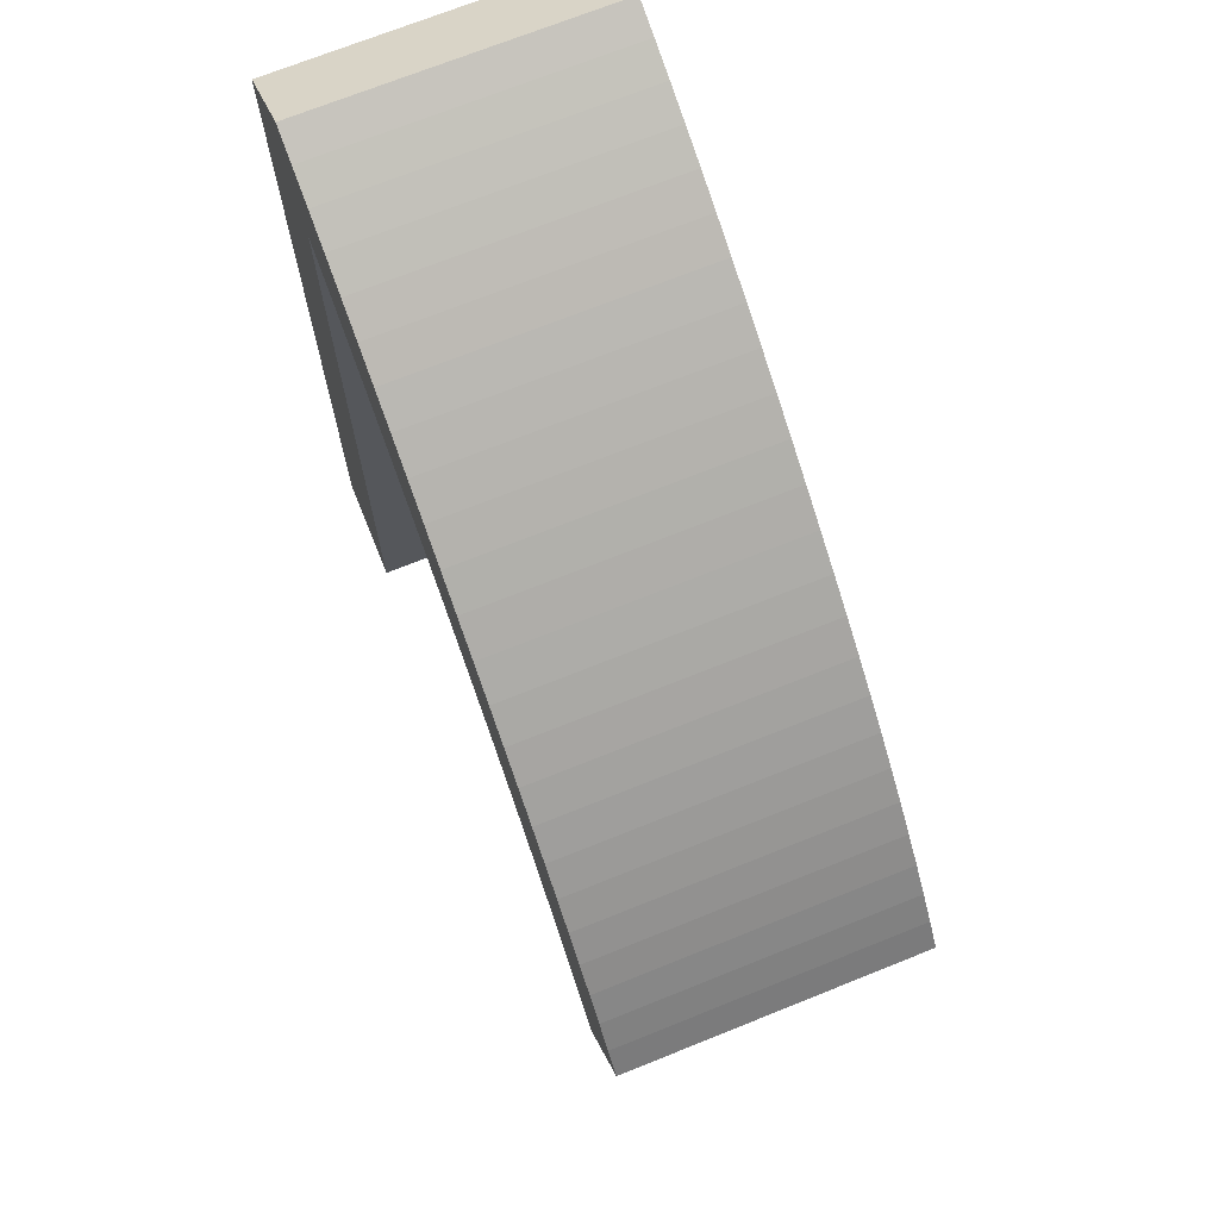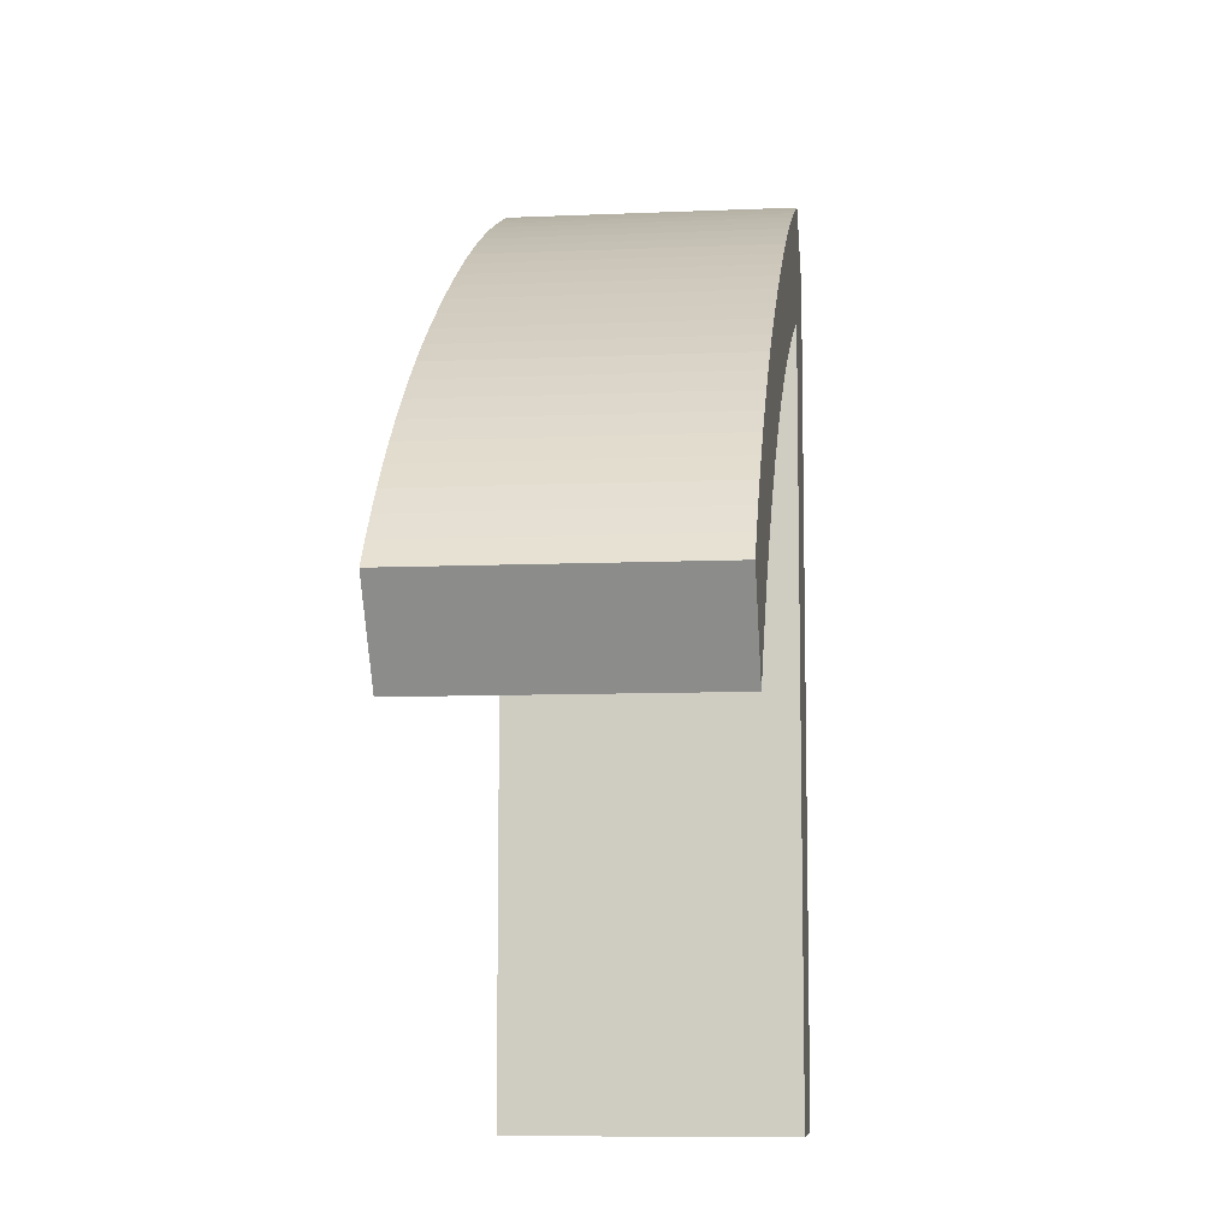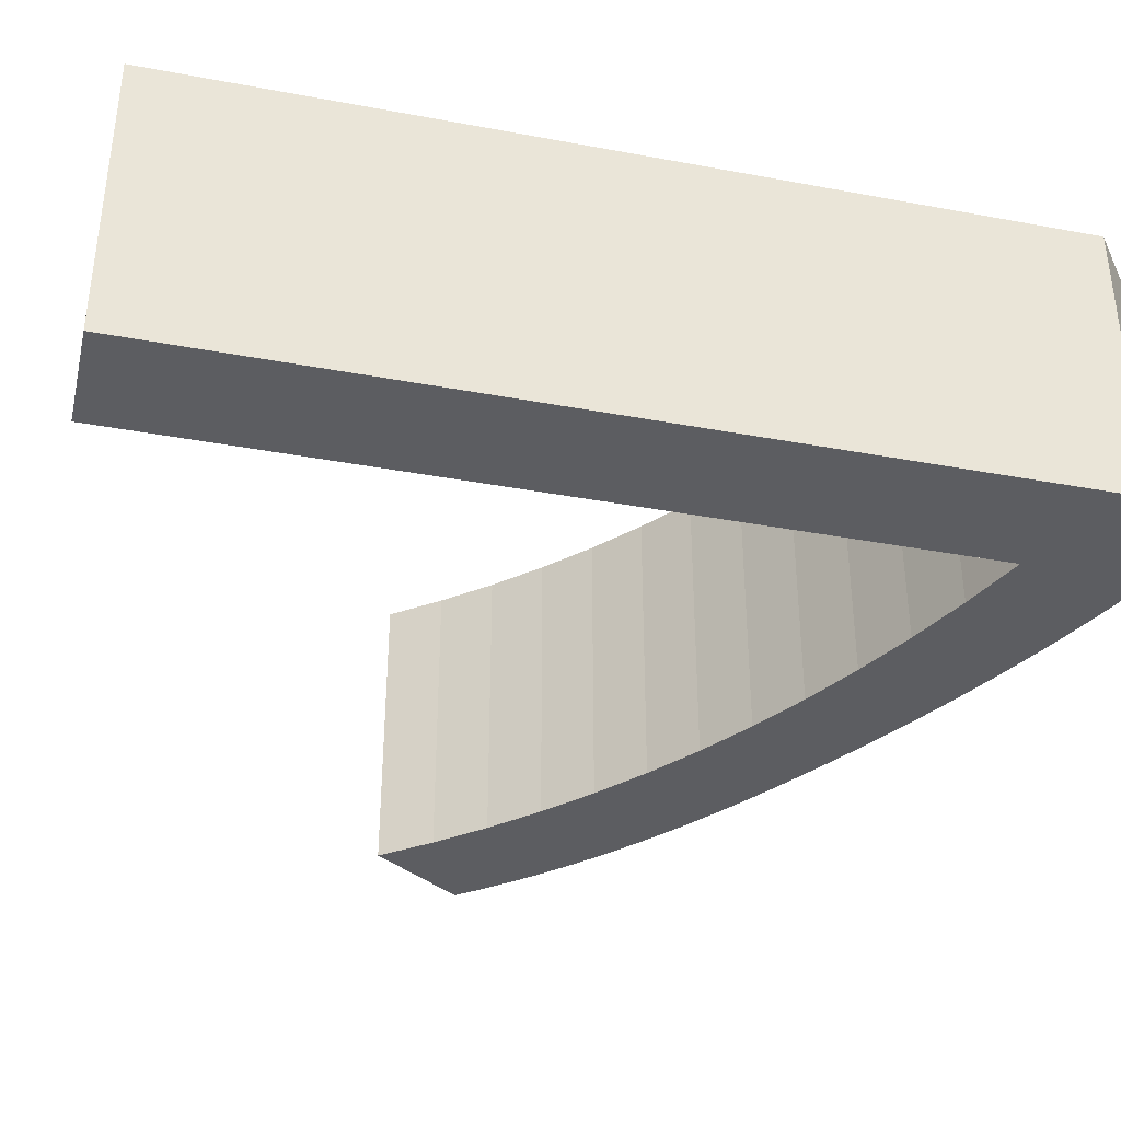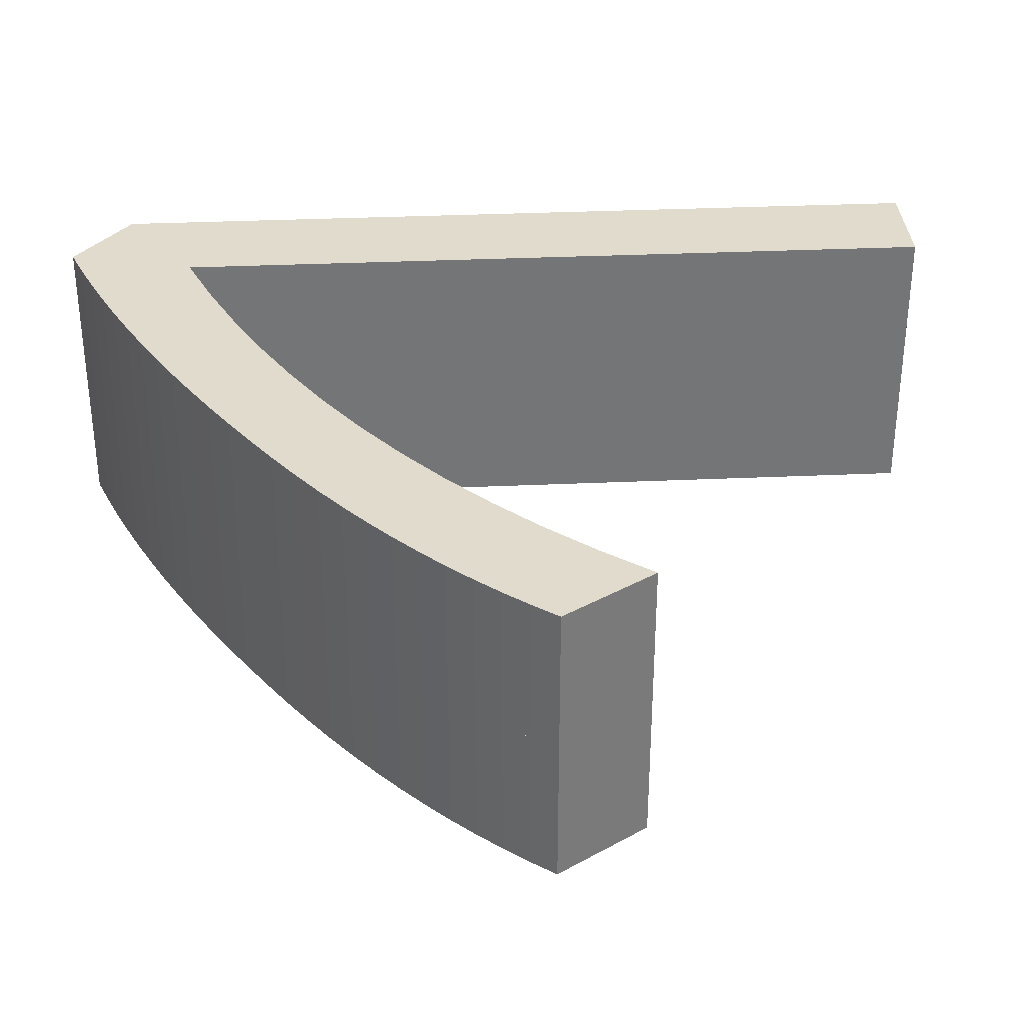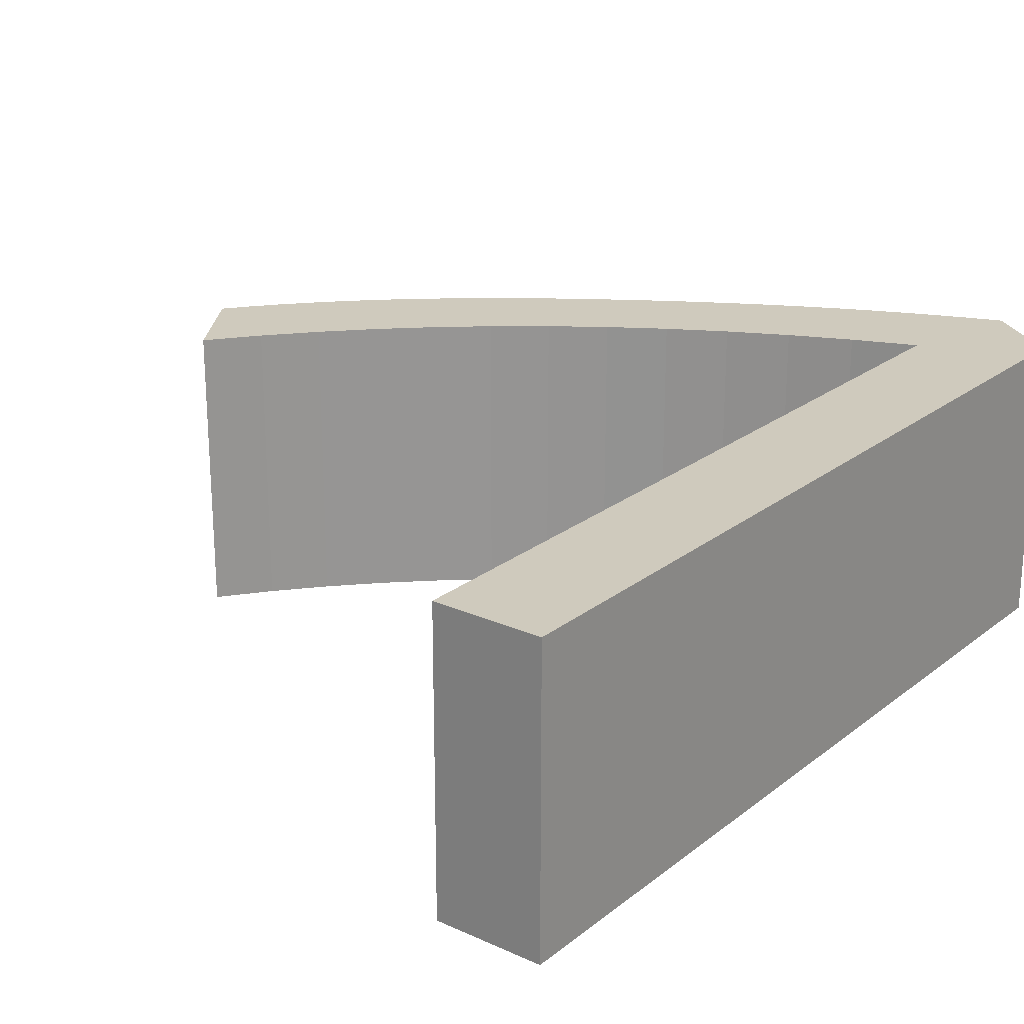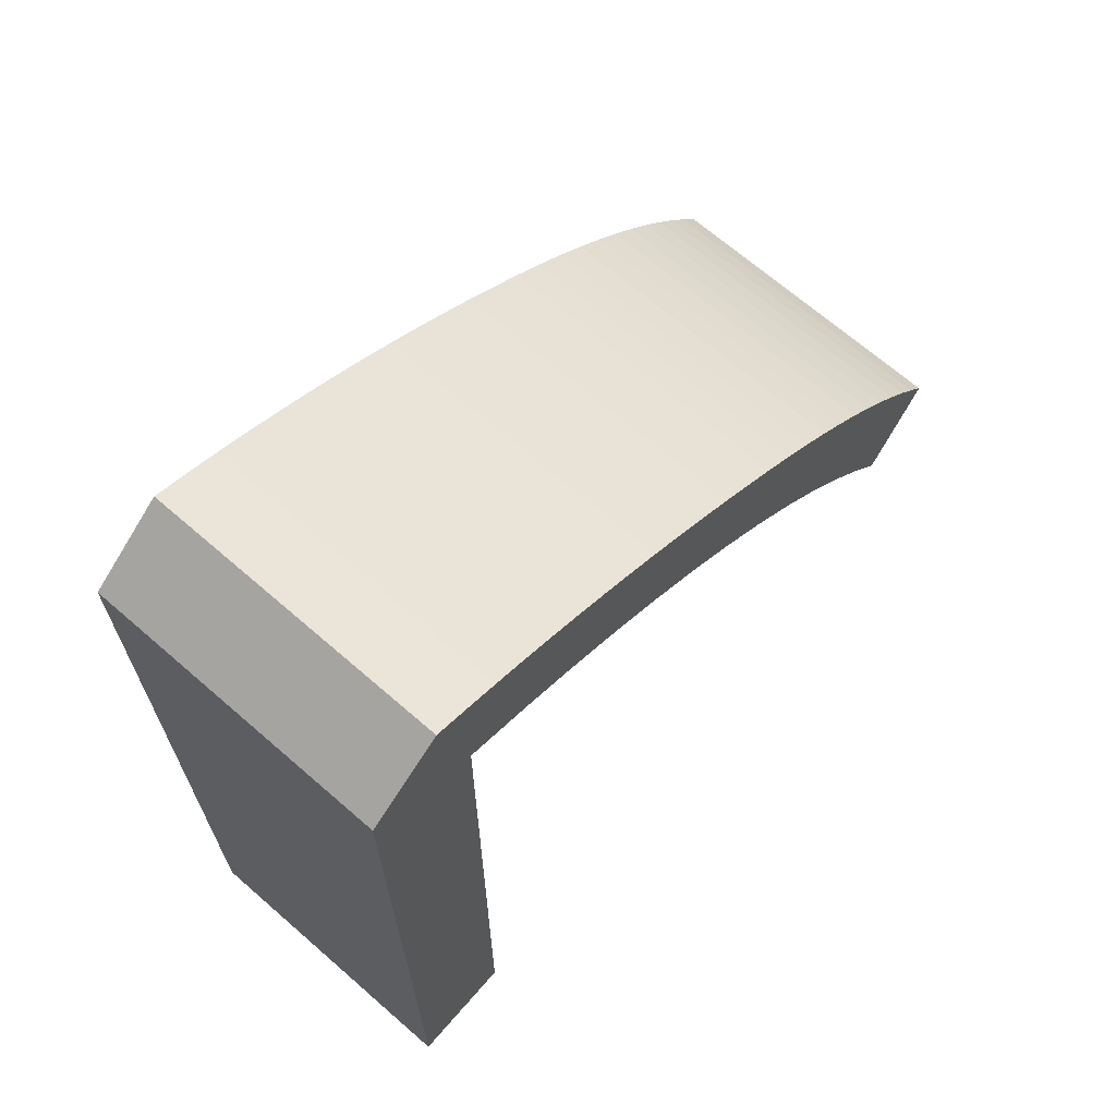
<metadata>
{"format":"obj","ext":"obj","renderer":"f3d","projection":"perspective","resolution":1024,"background":"white","views":[{"elev":71.0,"azim":68.1,"up":"+Z"},{"elev":-8.6,"azim":96.7,"up":"+Z"},{"elev":-37.2,"azim":-103.5,"up":"+Y"},{"elev":33.8,"azim":86.5,"up":"+Y"},{"elev":22.8,"azim":-142.4,"up":"+Y"},{"elev":68.0,"azim":-48.9,"up":"+Z"}]}
</metadata>
<code>
o Curve_Mesh
v 0.000282 0 -0.00028
v 0.7362 0 -0.00028
v 0.7362 0 5.39
v 1.162 0 5.218
v 1.571 0 5.032
v 1.966 0 4.832
v 2.344 0 4.618
v 2.707 0 4.389
v 3.054 0 4.147
v 3.386 0 3.89
v 3.702 0 3.619
v 4.002 0 3.334
v 4.286 0 3.034
v 4.555 0 2.721
v 4.808 0 2.393
v 4.813 0 2.401
v 4.829 0 2.424
v 4.852 0 2.46
v 4.883 0 2.506
v 4.919 0 2.561
v 4.96 0 2.623
v 5.003 0 2.688
v 5.048 0 2.756
v 5.093 0 2.823
v 5.136 0 2.889
v 5.177 0 2.95
v 5.213 0 3.005
v 5.087 0 3.17
v 4.952 0 3.333
v 4.809 0 3.495
v 4.659 0 3.655
v 4.5 0 3.813
v 4.334 0 3.97
v 4.159 0 4.125
v 3.977 0 4.278
v 3.786 0 4.429
v 3.588 0 4.579
v 3.381 0 4.727
v 3.167 0 4.873
v 2.944 0 5.021
v 2.721 0 5.163
v 2.499 0 5.299
v 2.277 0 5.43
v 2.056 0 5.554
v 1.835 0 5.673
v 1.614 0 5.786
v 1.394 0 5.893
v 1.174 0 5.994
v 0.9545 0 6.089
v 0.7354 0 6.178
v 0.5168 0 6.262
v 0.5099 0 6.257
v 0.4905 0 6.242
v 0.4603 0 6.219
v 0.4211 0 6.189
v 0.3748 0 6.153
v 0.3231 0 6.113
v 0.2678 0 6.071
v 0.2107 0 6.027
v 0.1536 0 5.983
v 0.09832 0 5.941
v 0.04661 0 5.901
v 0.000282 0 5.865
v 0.000282 0.01 -0.00028
v 0.7362 0.01 -0.00028
v 0.7362 0.01 5.39
v 1.162 0.01 5.218
v 1.571 0.01 5.032
v 1.966 0.01 4.832
v 2.344 0.01 4.618
v 2.707 0.01 4.389
v 3.054 0.01 4.147
v 3.386 0.01 3.89
v 3.702 0.01 3.619
v 4.002 0.01 3.334
v 4.286 0.01 3.034
v 4.555 0.01 2.721
v 4.808 0.01 2.393
v 4.813 0.01 2.401
v 4.829 0.01 2.424
v 4.852 0.01 2.46
v 4.883 0.01 2.506
v 4.919 0.01 2.561
v 4.96 0.01 2.623
v 5.003 0.01 2.688
v 5.048 0.01 2.756
v 5.093 0.01 2.823
v 5.136 0.01 2.889
v 5.177 0.01 2.95
v 5.213 0.01 3.005
v 5.087 0.01 3.17
v 4.952 0.01 3.333
v 4.809 0.01 3.495
v 4.659 0.01 3.655
v 4.5 0.01 3.813
v 4.334 0.01 3.97
v 4.159 0.01 4.125
v 3.977 0.01 4.278
v 3.786 0.01 4.429
v 3.588 0.01 4.579
v 3.381 0.01 4.727
v 3.167 0.01 4.873
v 2.944 0.01 5.021
v 2.721 0.01 5.163
v 2.499 0.01 5.299
v 2.277 0.01 5.43
v 2.056 0.01 5.554
v 1.835 0.01 5.673
v 1.614 0.01 5.786
v 1.394 0.01 5.893
v 1.174 0.01 5.994
v 0.9545 0.01 6.089
v 0.7354 0.01 6.178
v 0.5168 0.01 6.262
v 0.5099 0.01 6.257
v 0.4905 0.01 6.242
v 0.4603 0.01 6.219
v 0.4211 0.01 6.189
v 0.3748 0.01 6.153
v 0.3231 0.01 6.113
v 0.2678 0.01 6.071
v 0.2107 0.01 6.027
v 0.1536 0.01 5.983
v 0.09832 0.01 5.941
v 0.04661 0.01 5.901
v 0.000282 0.01 5.865
v 0.000282 -1 -0.00028
v 0.7362 -1 -0.00028
v 0.7362 -1 5.39
v 1.162 -1 5.218
v 1.571 -1 5.032
v 1.966 -1 4.832
v 2.344 -1 4.618
v 2.707 -1 4.389
v 3.054 -1 4.147
v 3.386 -1 3.89
v 3.702 -1 3.619
v 4.002 -1 3.334
v 4.286 -1 3.034
v 4.555 -1 2.721
v 4.808 -1 2.393
v 4.813 -1 2.401
v 4.829 -1 2.424
v 4.852 -1 2.46
v 4.883 -1 2.506
v 4.919 -1 2.561
v 4.96 -1 2.623
v 5.003 -1 2.688
v 5.048 -1 2.756
v 5.093 -1 2.823
v 5.136 -1 2.889
v 5.177 -1 2.95
v 5.213 -1 3.005
v 5.087 -1 3.17
v 4.952 -1 3.333
v 4.809 -1 3.495
v 4.659 -1 3.655
v 4.5 -1 3.813
v 4.334 -1 3.97
v 4.159 -1 4.125
v 3.977 -1 4.278
v 3.786 -1 4.429
v 3.588 -1 4.579
v 3.381 -1 4.727
v 3.167 -1 4.873
v 2.944 -1 5.021
v 2.721 -1 5.163
v 2.499 -1 5.299
v 2.277 -1 5.43
v 2.056 -1 5.554
v 1.835 -1 5.673
v 1.614 -1 5.786
v 1.394 -1 5.893
v 1.174 -1 5.994
v 0.9545 -1 6.089
v 0.7354 -1 6.178
v 0.5168 -1 6.262
v 0.5099 -1 6.257
v 0.4905 -1 6.242
v 0.4603 -1 6.219
v 0.4211 -1 6.189
v 0.3748 -1 6.153
v 0.3231 -1 6.113
v 0.2678 -1 6.071
v 0.2107 -1 6.027
v 0.1536 -1 5.983
v 0.09832 -1 5.941
v 0.04661 -1 5.901
v 0.000282 -1 5.865
v 0.000282 1.01 -0.00028
v 0.7362 1.01 -0.00028
v 0.7362 1.01 5.39
v 1.162 1.01 5.218
v 1.571 1.01 5.032
v 1.966 1.01 4.832
v 2.344 1.01 4.618
v 2.707 1.01 4.389
v 3.054 1.01 4.147
v 3.386 1.01 3.89
v 3.702 1.01 3.619
v 4.002 1.01 3.334
v 4.286 1.01 3.034
v 4.555 1.01 2.721
v 4.808 1.01 2.393
v 4.813 1.01 2.401
v 4.829 1.01 2.424
v 4.852 1.01 2.46
v 4.883 1.01 2.506
v 4.919 1.01 2.561
v 4.96 1.01 2.623
v 5.003 1.01 2.688
v 5.048 1.01 2.756
v 5.093 1.01 2.823
v 5.136 1.01 2.889
v 5.177 1.01 2.95
v 5.213 1.01 3.005
v 5.087 1.01 3.17
v 4.952 1.01 3.333
v 4.809 1.01 3.495
v 4.659 1.01 3.655
v 4.5 1.01 3.813
v 4.334 1.01 3.97
v 4.159 1.01 4.125
v 3.977 1.01 4.278
v 3.786 1.01 4.429
v 3.588 1.01 4.579
v 3.381 1.01 4.727
v 3.167 1.01 4.873
v 2.944 1.01 5.021
v 2.721 1.01 5.163
v 2.499 1.01 5.299
v 2.277 1.01 5.43
v 2.056 1.01 5.554
v 1.835 1.01 5.673
v 1.614 1.01 5.786
v 1.394 1.01 5.893
v 1.174 1.01 5.994
v 0.9545 1.01 6.089
v 0.7354 1.01 6.178
v 0.5168 1.01 6.262
v 0.5099 1.01 6.257
v 0.4905 1.01 6.242
v 0.4603 1.01 6.219
v 0.4211 1.01 6.189
v 0.3748 1.01 6.153
v 0.3231 1.01 6.113
v 0.2678 1.01 6.071
v 0.2107 1.01 6.027
v 0.1536 1.01 5.983
v 0.09832 1.01 5.941
v 0.04661 1.01 5.901
v 0.000282 1.01 5.865
f 3 2 1
f 3 1 63
f 16 15 14
f 17 16 14
f 18 17 14
f 19 18 14
f 20 19 14
f 21 20 14
f 22 21 14
f 23 22 14
f 23 14 13
f 24 23 13
f 25 24 13
f 26 25 13
f 27 26 13
f 28 27 13
f 28 13 12
f 29 28 12
f 30 29 12
f 30 12 11
f 31 30 11
f 31 11 10
f 32 31 10
f 33 32 10
f 33 10 9
f 34 33 9
f 35 34 9
f 35 9 8
f 36 35 8
f 36 8 7
f 37 36 7
f 38 37 7
f 38 7 6
f 39 38 6
f 39 6 5
f 40 39 5
f 41 40 5
f 41 5 4
f 42 41 4
f 42 4 3
f 43 42 3
f 43 3 63
f 44 43 63
f 45 44 63
f 46 45 63
f 47 46 63
f 47 63 62
f 48 47 62
f 48 62 61
f 48 61 60
f 48 60 59
f 49 48 59
f 49 59 58
f 49 58 57
f 50 49 57
f 50 57 56
f 50 56 55
f 51 50 52
f 52 50 55
f 52 55 54
f 52 54 53
f 66 64 65
f 66 126 64
f 79 77 78
f 80 77 79
f 81 77 80
f 82 77 81
f 83 77 82
f 84 77 83
f 85 77 84
f 86 77 85
f 86 76 77
f 87 76 86
f 88 76 87
f 89 76 88
f 90 76 89
f 91 76 90
f 91 75 76
f 92 75 91
f 93 75 92
f 93 74 75
f 94 74 93
f 94 73 74
f 95 73 94
f 96 73 95
f 96 72 73
f 97 72 96
f 98 72 97
f 98 71 72
f 99 71 98
f 99 70 71
f 100 70 99
f 101 70 100
f 101 69 70
f 102 69 101
f 102 68 69
f 103 68 102
f 104 68 103
f 104 67 68
f 105 67 104
f 105 66 67
f 106 66 105
f 106 126 66
f 107 126 106
f 108 126 107
f 109 126 108
f 110 126 109
f 110 125 126
f 111 125 110
f 111 124 125
f 111 123 124
f 111 122 123
f 112 122 111
f 112 121 122
f 112 120 121
f 113 120 112
f 113 119 120
f 113 118 119
f 114 115 113
f 115 118 113
f 115 117 118
f 115 116 117
f 57 58 121 120
f 26 27 90 89
f 30 31 94 93
f 25 26 89 88
f 56 57 120 119
f 35 36 99 98
f 34 35 98 97
f 61 62 125 124
f 31 32 95 94
f 42 43 106 105
f 51 52 115 114
f 7 8 71 70
f 23 24 87 86
f 50 51 114 113
f 44 45 108 107
f 53 54 117 116
f 41 42 105 104
f 46 47 110 109
f 32 33 96 95
f 48 49 112 111
f 38 39 102 101
f 49 50 113 112
f 11 12 75 74
f 17 18 81 80
f 3 4 67 66
f 45 46 109 108
f 43 44 107 106
f 22 23 86 85
f 58 59 122 121
f 33 34 97 96
f 28 29 92 91
f 62 63 126 125
f 18 19 82 81
f 40 41 104 103
f 9 10 73 72
f 10 11 74 73
f 14 15 78 77
f 27 28 91 90
f 54 55 118 117
f 37 38 101 100
f 19 20 83 82
f 8 9 72 71
f 21 22 85 84
f 15 16 79 78
f 2 3 66 65
f 20 21 84 83
f 47 48 111 110
f 4 5 68 67
f 29 30 93 92
f 52 53 116 115
f 16 17 80 79
f 24 25 88 87
f 55 56 119 118
f 39 40 103 102
f 59 60 123 122
f 13 14 77 76
f 1 2 65 64
f 12 13 76 75
f 63 1 64 126
f 5 6 69 68
f 6 7 70 69
f 36 37 100 99
f 60 61 124 123
f 127 128 129
f 189 127 129
f 140 141 142
f 140 142 143
f 140 143 144
f 140 144 145
f 140 145 146
f 140 146 147
f 140 147 148
f 140 148 149
f 139 140 149
f 139 149 150
f 139 150 151
f 139 151 152
f 139 152 153
f 139 153 154
f 138 139 154
f 138 154 155
f 138 155 156
f 137 138 156
f 137 156 157
f 136 137 157
f 136 157 158
f 136 158 159
f 135 136 159
f 135 159 160
f 135 160 161
f 134 135 161
f 134 161 162
f 133 134 162
f 133 162 163
f 133 163 164
f 132 133 164
f 132 164 165
f 131 132 165
f 131 165 166
f 131 166 167
f 130 131 167
f 130 167 168
f 129 130 168
f 129 168 169
f 189 129 169
f 189 169 170
f 189 170 171
f 189 171 172
f 189 172 173
f 188 189 173
f 188 173 174
f 187 188 174
f 186 187 174
f 185 186 174
f 185 174 175
f 184 185 175
f 183 184 175
f 183 175 176
f 182 183 176
f 181 182 176
f 178 176 177
f 181 176 178
f 180 181 178
f 179 180 178
f 191 190 192
f 190 252 192
f 204 203 205
f 205 203 206
f 206 203 207
f 207 203 208
f 208 203 209
f 209 203 210
f 210 203 211
f 211 203 212
f 203 202 212
f 212 202 213
f 213 202 214
f 214 202 215
f 215 202 216
f 216 202 217
f 202 201 217
f 217 201 218
f 218 201 219
f 201 200 219
f 219 200 220
f 200 199 220
f 220 199 221
f 221 199 222
f 199 198 222
f 222 198 223
f 223 198 224
f 198 197 224
f 224 197 225
f 197 196 225
f 225 196 226
f 226 196 227
f 196 195 227
f 227 195 228
f 195 194 228
f 228 194 229
f 229 194 230
f 194 193 230
f 230 193 231
f 193 192 231
f 231 192 232
f 192 252 232
f 232 252 233
f 233 252 234
f 234 252 235
f 235 252 236
f 252 251 236
f 236 251 237
f 251 250 237
f 250 249 237
f 249 248 237
f 237 248 238
f 248 247 238
f 247 246 238
f 238 246 239
f 246 245 239
f 245 244 239
f 239 241 240
f 239 244 241
f 244 243 241
f 243 242 241
f 246 247 184 183
f 215 216 153 152
f 219 220 157 156
f 214 215 152 151
f 245 246 183 182
f 224 225 162 161
f 223 224 161 160
f 250 251 188 187
f 220 221 158 157
f 231 232 169 168
f 240 241 178 177
f 196 197 134 133
f 212 213 150 149
f 239 240 177 176
f 233 234 171 170
f 242 243 180 179
f 230 231 168 167
f 235 236 173 172
f 221 222 159 158
f 237 238 175 174
f 227 228 165 164
f 238 239 176 175
f 200 201 138 137
f 206 207 144 143
f 192 193 130 129
f 234 235 172 171
f 232 233 170 169
f 211 212 149 148
f 247 248 185 184
f 222 223 160 159
f 217 218 155 154
f 251 252 189 188
f 207 208 145 144
f 229 230 167 166
f 198 199 136 135
f 199 200 137 136
f 203 204 141 140
f 216 217 154 153
f 243 244 181 180
f 226 227 164 163
f 208 209 146 145
f 197 198 135 134
f 210 211 148 147
f 204 205 142 141
f 191 192 129 128
f 209 210 147 146
f 236 237 174 173
f 193 194 131 130
f 218 219 156 155
f 241 242 179 178
f 205 206 143 142
f 213 214 151 150
f 244 245 182 181
f 228 229 166 165
f 248 249 186 185
f 202 203 140 139
f 190 191 128 127
f 201 202 139 138
f 252 190 127 189
f 194 195 132 131
f 195 196 133 132
f 225 226 163 162
f 249 250 187 186

</code>
